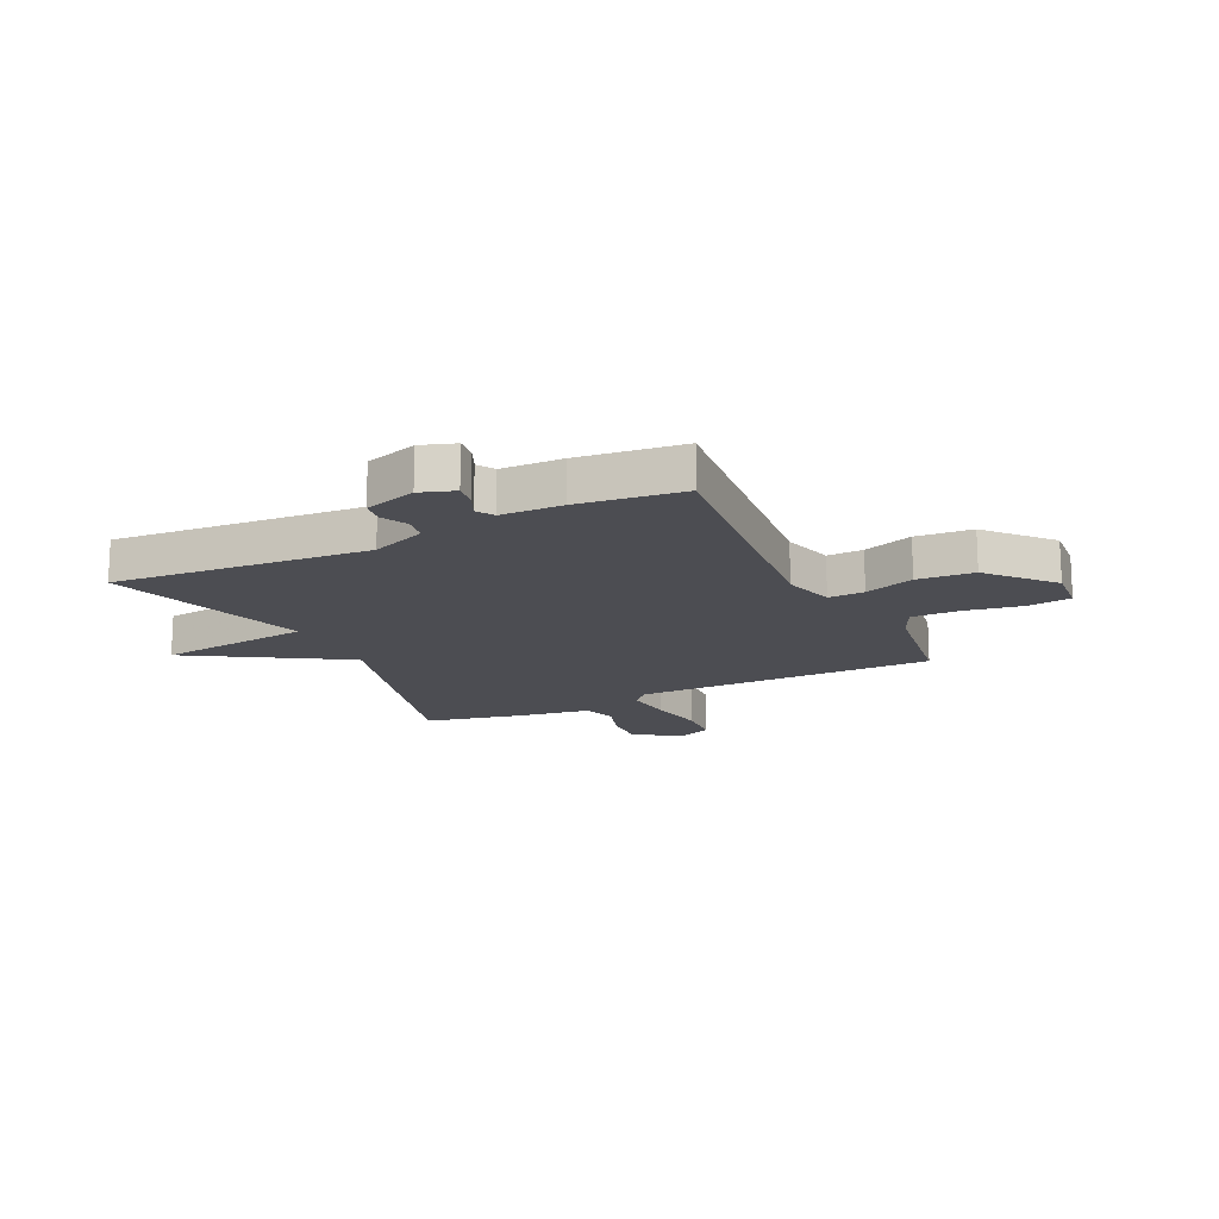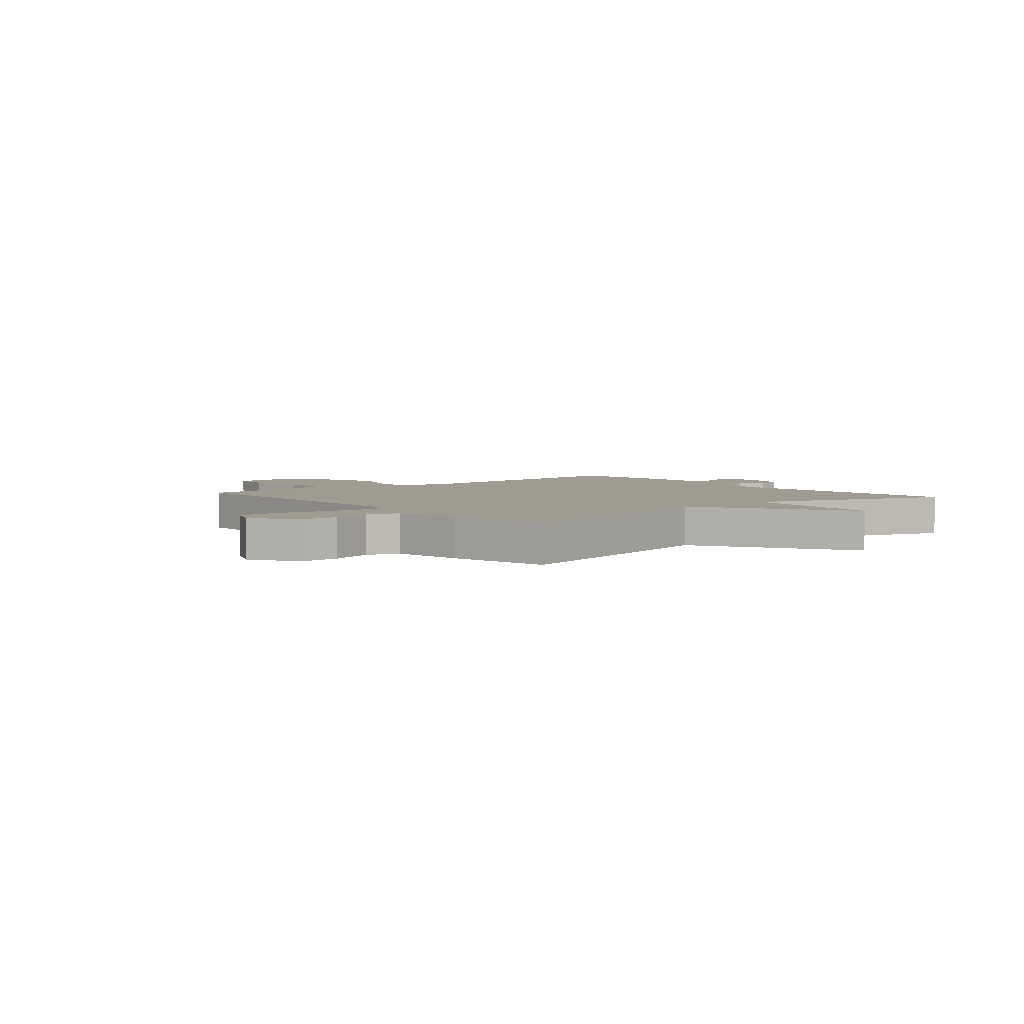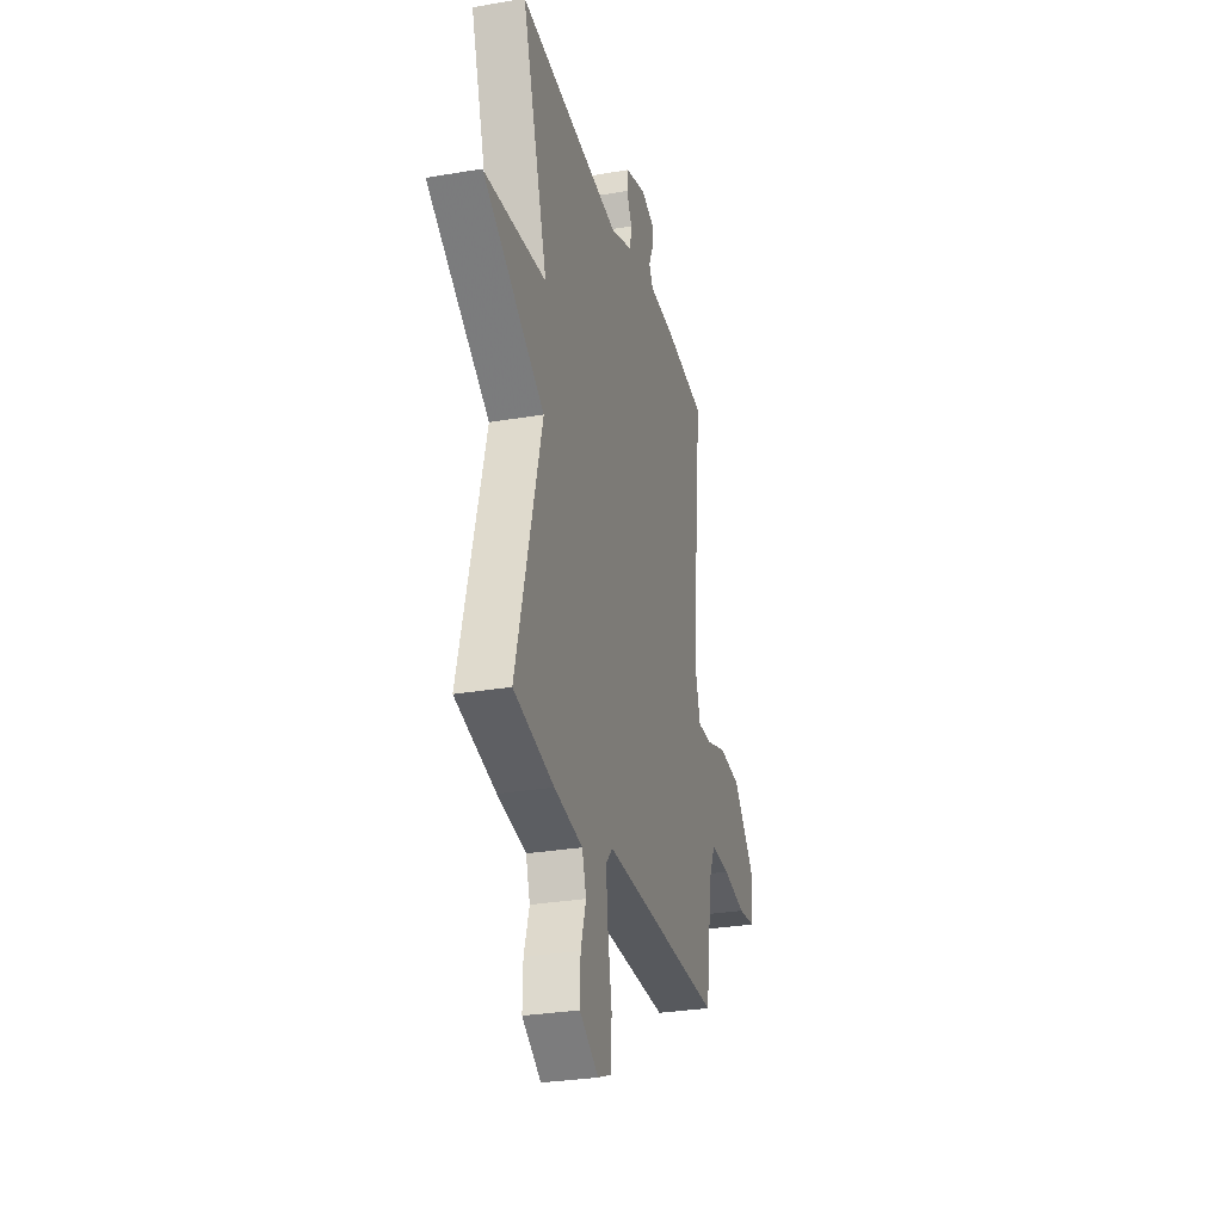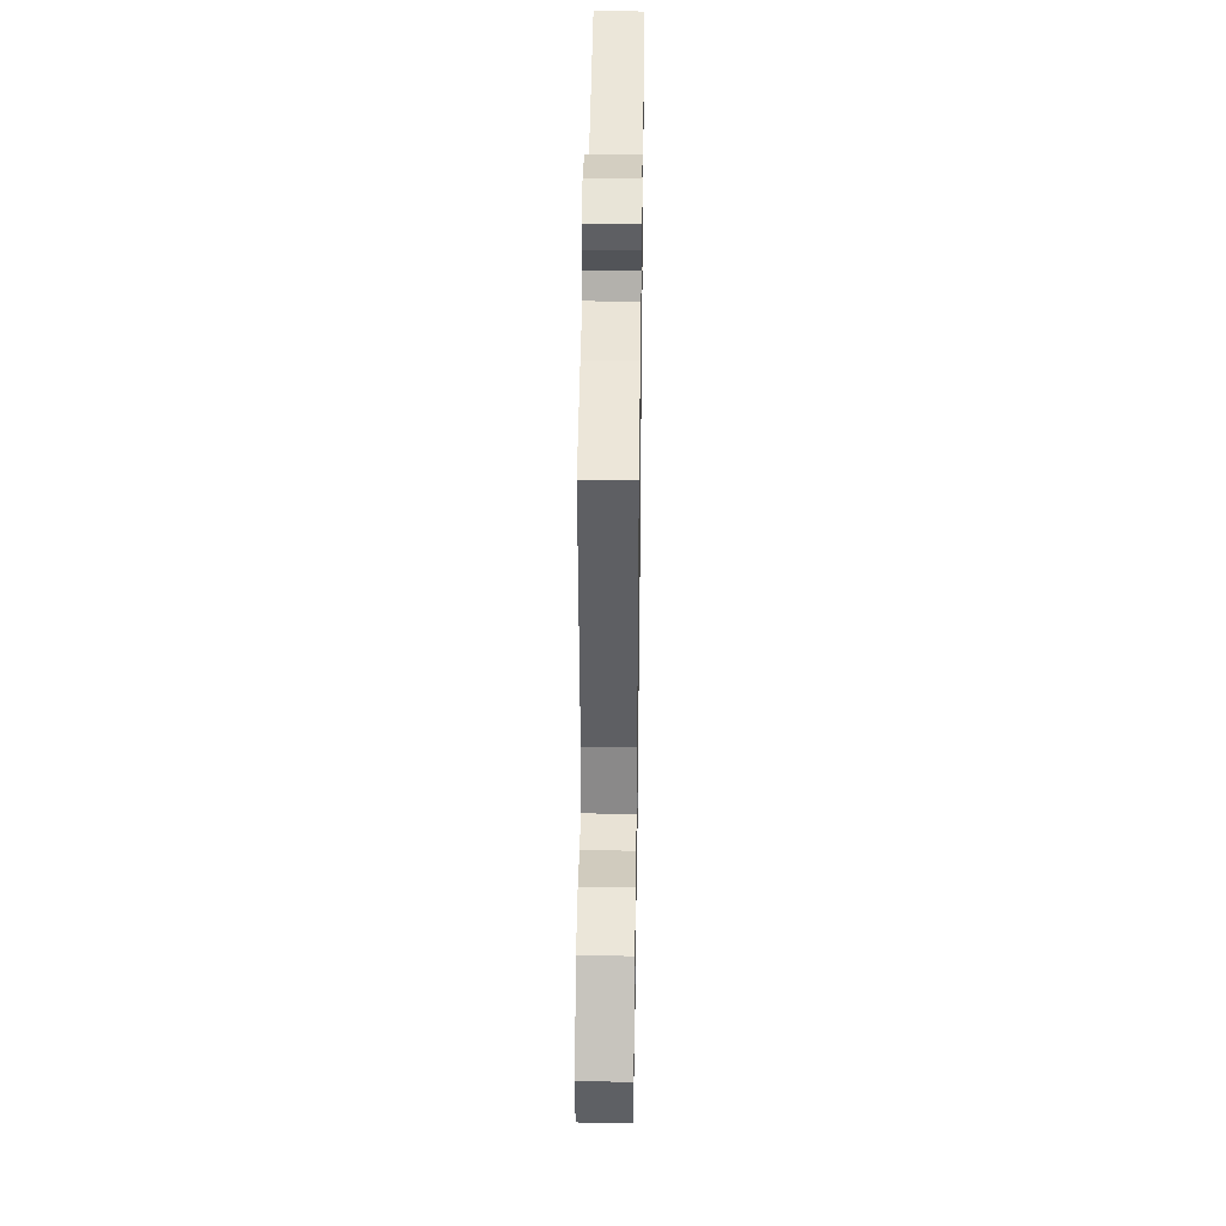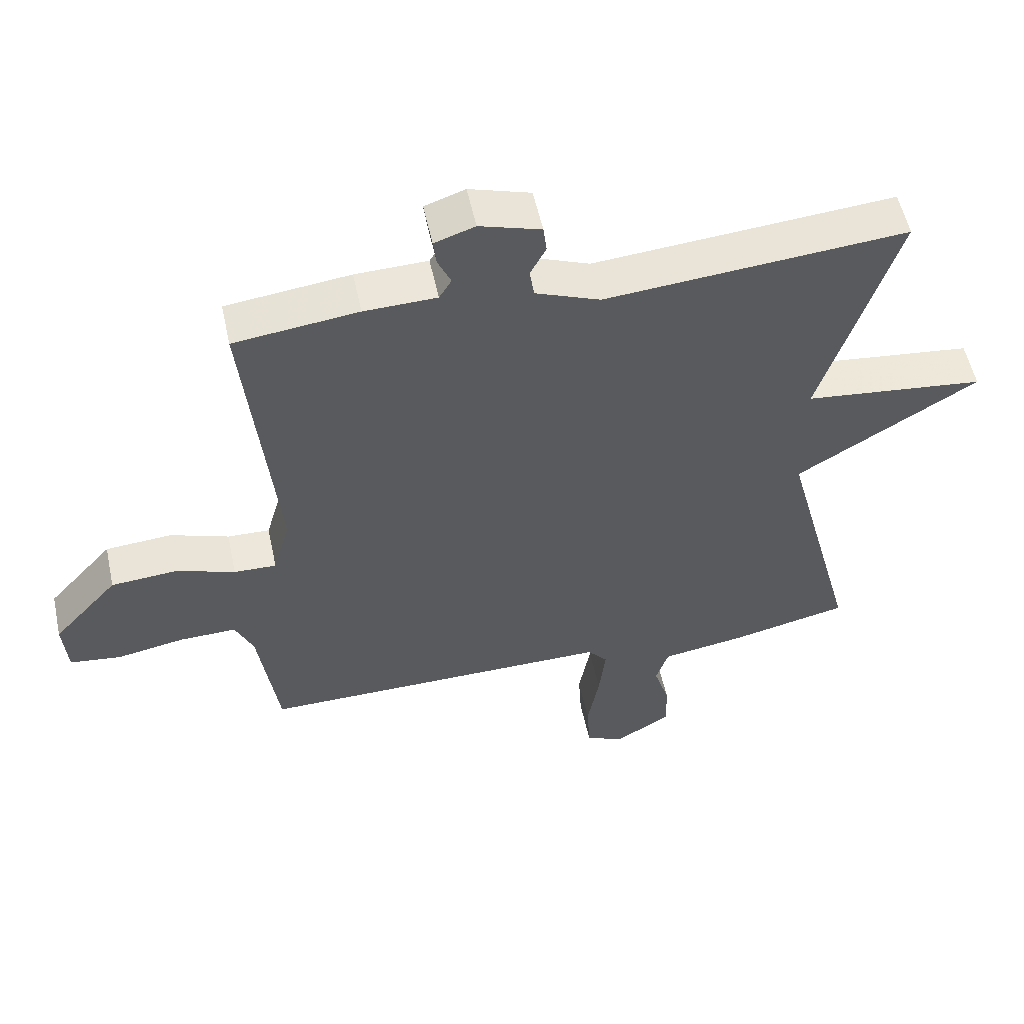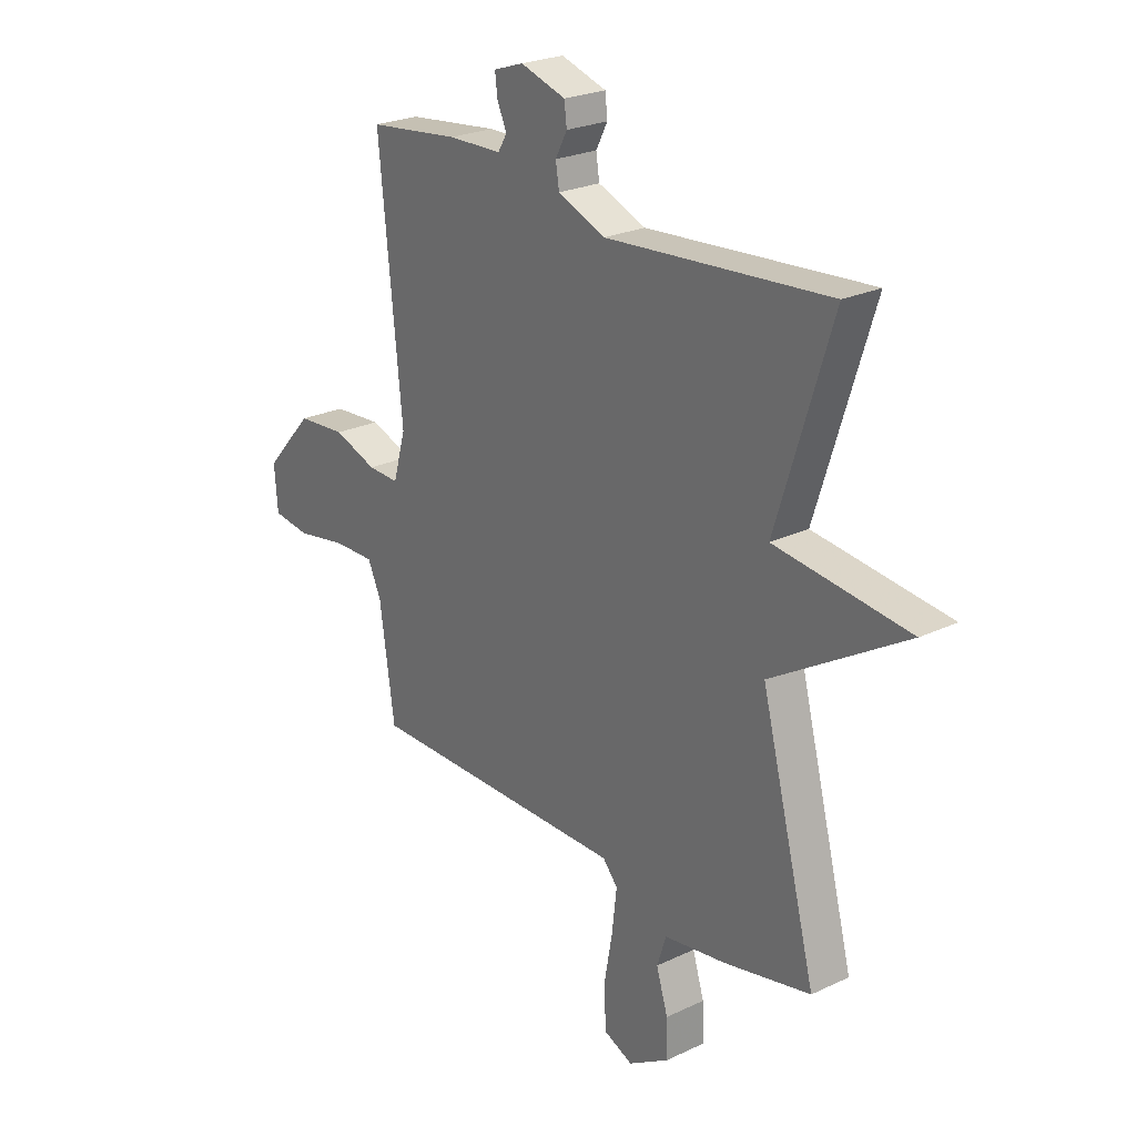
<metadata>
{"format":"obj","ext":"obj","renderer":"f3d","projection":"perspective","resolution":1024,"background":"white","views":[{"elev":-16.4,"azim":25.8,"up":"+Y"},{"elev":4.1,"azim":-129.6,"up":"+Y"},{"elev":-29.2,"azim":-75.7,"up":"+Z"},{"elev":42.4,"azim":90.8,"up":"+Z"},{"elev":54.7,"azim":167.9,"up":"+Z"},{"elev":24.5,"azim":-127.9,"up":"+Z"}]}
</metadata>
<code>
v -0.5 0.07 0.5
v -0.038 0.07 0.462
v 0.061 0.07 0.501
v 0.068 0.07 0.546
v 0.044 0.07 0.592
v 0.049 0.07 0.634
v 0.143 0.07 0.663
v 0.205 0.07 0.642
v 0.2 0.07 0.601
v 0.18 0.07 0.557
v 0.199 0.07 0.526
v 0.31 0.07 0.523
v 0.5 0.07 0.5
v 0.452 0.07 0.029
v 0.478 0.07 -0.063
v 0.543 0.07 -0.061
v 0.633 0.07 -0.03
v 0.735 0.07 -0.038
v 0.835 0.07 -0.149
v 0.828 0.07 -0.236
v 0.75 0.07 -0.246
v 0.646 0.07 -0.227
v 0.559 0.07 -0.225
v 0.531 0.07 -0.286
v 0.5 0.07 -0.5
v -0.045 0.07 -0.496
v -0.076 0.07 -0.531
v -0.066 0.07 -0.617
v -0.048 0.07 -0.717
v -0.053 0.07 -0.798
v -0.113 0.07 -0.823
v -0.198 0.07 -0.771
v -0.196 0.07 -0.696
v -0.172 0.07 -0.619
v -0.191 0.07 -0.56
v -0.319 0.07 -0.54
v -0.5 0.07 -0.5
v -0.385 0.07 -0.064
v -0.663 0.07 0.105
v -0.385 0.07 0.136
v -0.5 0 0.5
v -0.038 0 0.462
v 0.061 0 0.501
v 0.068 0 0.546
v 0.044 0 0.592
v 0.049 0 0.634
v 0.143 0 0.663
v 0.205 0 0.642
v 0.2 0 0.601
v 0.18 0 0.557
v 0.199 0 0.526
v 0.31 0 0.523
v 0.5 0 0.5
v 0.452 0 0.029
v 0.478 0 -0.063
v 0.543 0 -0.061
v 0.633 0 -0.03
v 0.735 0 -0.038
v 0.835 0 -0.149
v 0.828 0 -0.236
v 0.75 0 -0.246
v 0.646 0 -0.227
v 0.559 0 -0.225
v 0.531 0 -0.286
v 0.5 0 -0.5
v -0.045 0 -0.496
v -0.076 0 -0.531
v -0.066 0 -0.617
v -0.048 0 -0.717
v -0.053 0 -0.798
v -0.113 0 -0.823
v -0.198 0 -0.771
v -0.196 0 -0.696
v -0.172 0 -0.619
v -0.191 0 -0.56
v -0.319 0 -0.54
v -0.5 0 -0.5
v -0.385 0 -0.064
v -0.663 0 0.105
v -0.385 0 0.136
f 38 39 40
f 35 36 37 38
f 35 38 40
f 34 35 40
f 32 33 34
f 31 32 34
f 30 31 34
f 29 30 34
f 28 29 34
f 27 28 34 40
f 40 1 2
f 27 40 2
f 26 27 2
f 26 2 3
f 25 26 3
f 24 25 3
f 20 21 22
f 19 20 22
f 18 19 22
f 17 18 22
f 16 17 22
f 15 16 22 23
f 11 12 13 14
f 10 11 14 15
f 8 9 10
f 7 8 10
f 6 7 10
f 5 6 10
f 4 5 10
f 4 10 15
f 15 23 24
f 4 15 24
f 3 4 24
f 80 79 78
f 78 77 76 75
f 80 78 75
f 80 75 74
f 74 73 72
f 74 72 71
f 74 71 70
f 74 70 69
f 74 69 68
f 80 74 68 67
f 42 41 80
f 42 80 67
f 42 67 66
f 43 42 66
f 43 66 65
f 43 65 64
f 62 61 60
f 62 60 59
f 62 59 58
f 62 58 57
f 62 57 56
f 63 62 56 55
f 54 53 52 51
f 55 54 51 50
f 50 49 48
f 50 48 47
f 50 47 46
f 50 46 45
f 50 45 44
f 55 50 44
f 64 63 55
f 64 55 44
f 64 44 43
f 1 41 42 2
f 2 42 43 3
f 3 43 44 4
f 4 44 45 5
f 5 45 46 6
f 6 46 47 7
f 7 47 48 8
f 8 48 49 9
f 9 49 50 10
f 10 50 51 11
f 11 51 52 12
f 12 52 53 13
f 13 53 54 14
f 14 54 55 15
f 15 55 56 16
f 16 56 57 17
f 17 57 58 18
f 18 58 59 19
f 19 59 60 20
f 20 60 61 21
f 21 61 62 22
f 22 62 63 23
f 23 63 64 24
f 24 64 65 25
f 25 65 66 26
f 26 66 67 27
f 27 67 68 28
f 28 68 69 29
f 29 69 70 30
f 30 70 71 31
f 31 71 72 32
f 32 72 73 33
f 33 73 74 34
f 34 74 75 35
f 35 75 76 36
f 36 76 77 37
f 37 77 78 38
f 38 78 79 39
f 39 79 80 40
f 40 80 41 1

</code>
